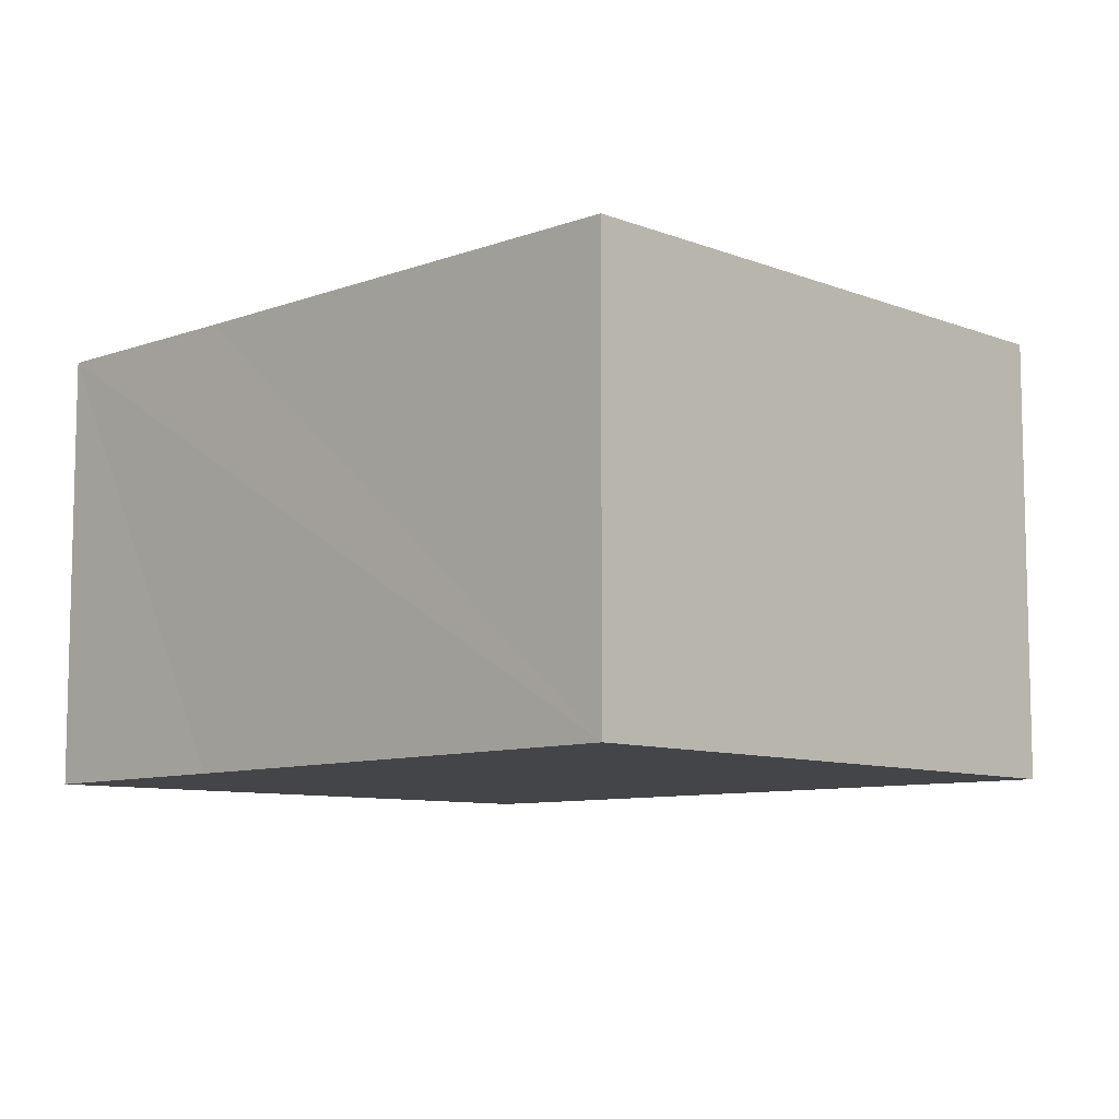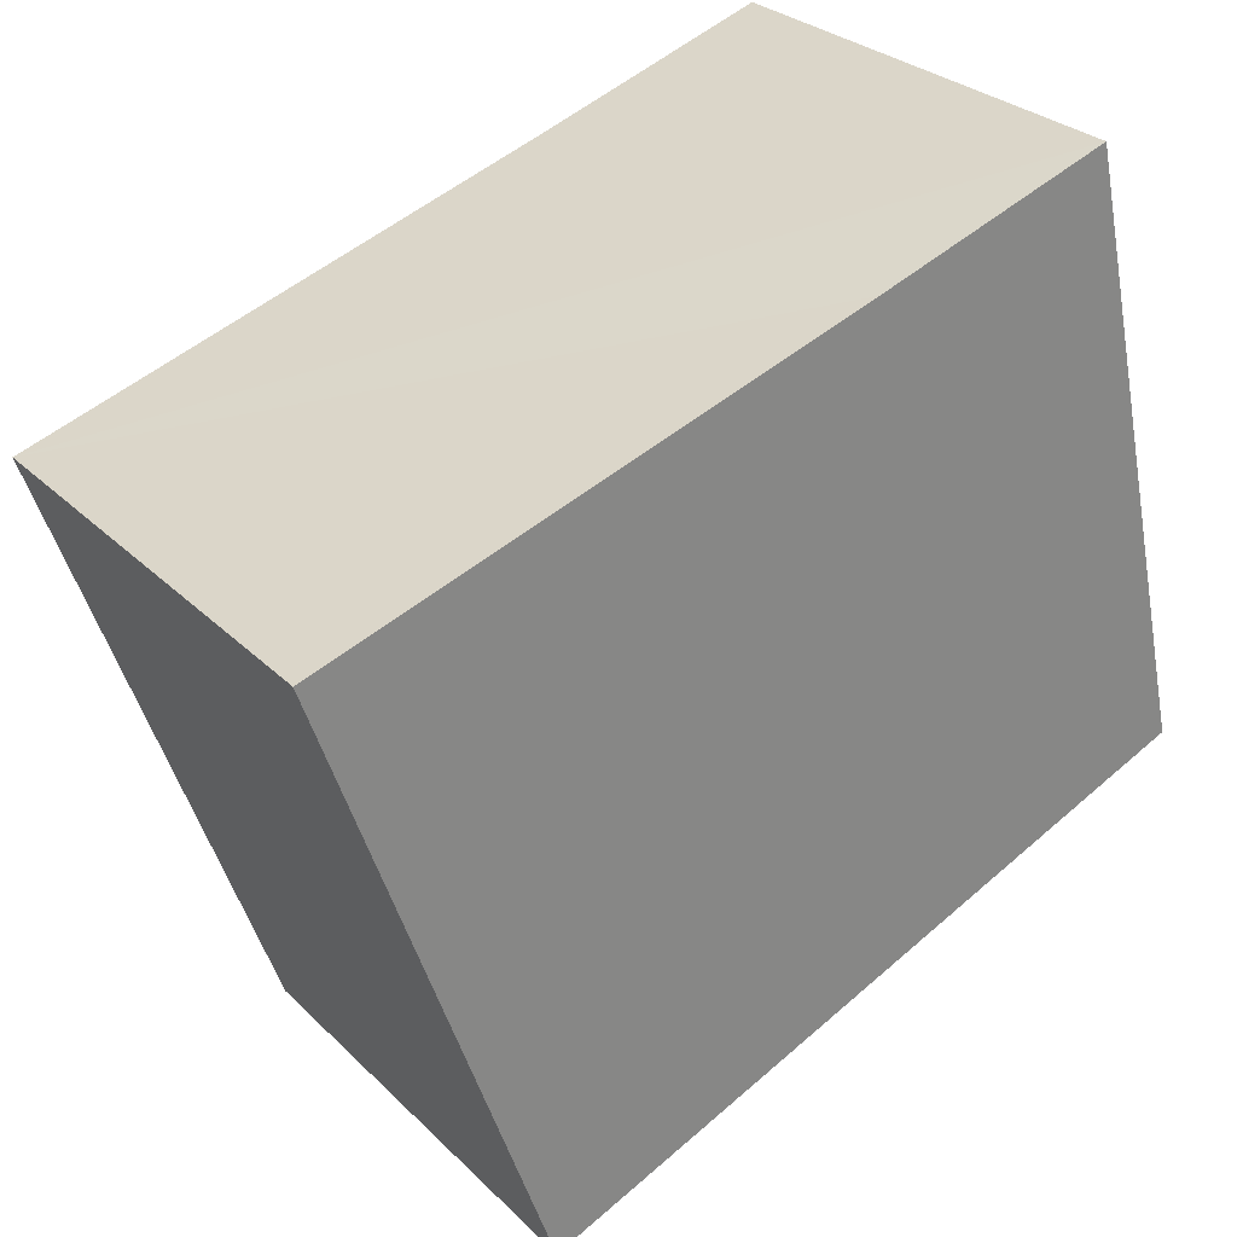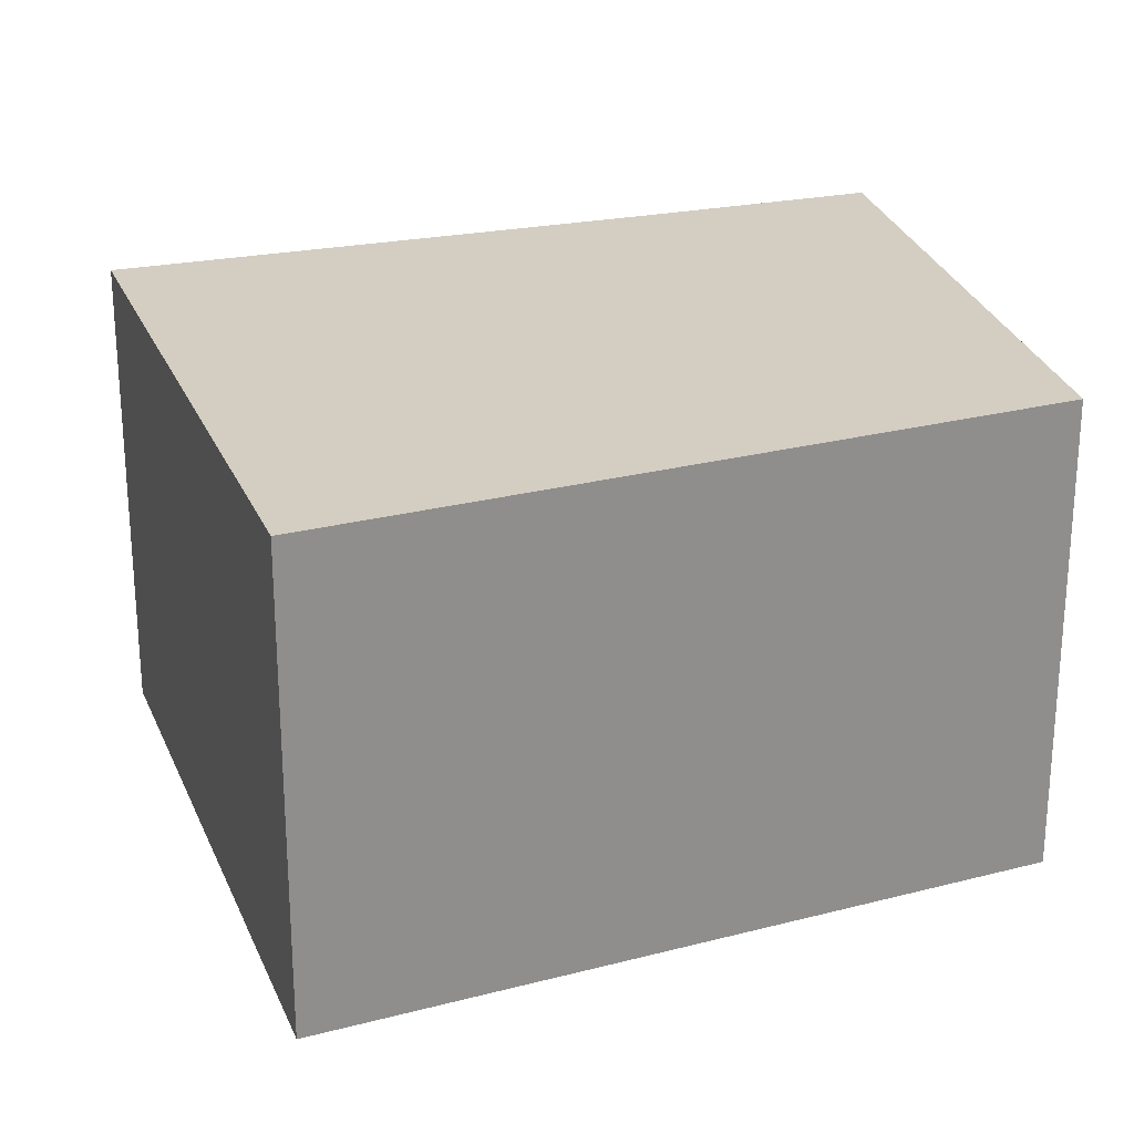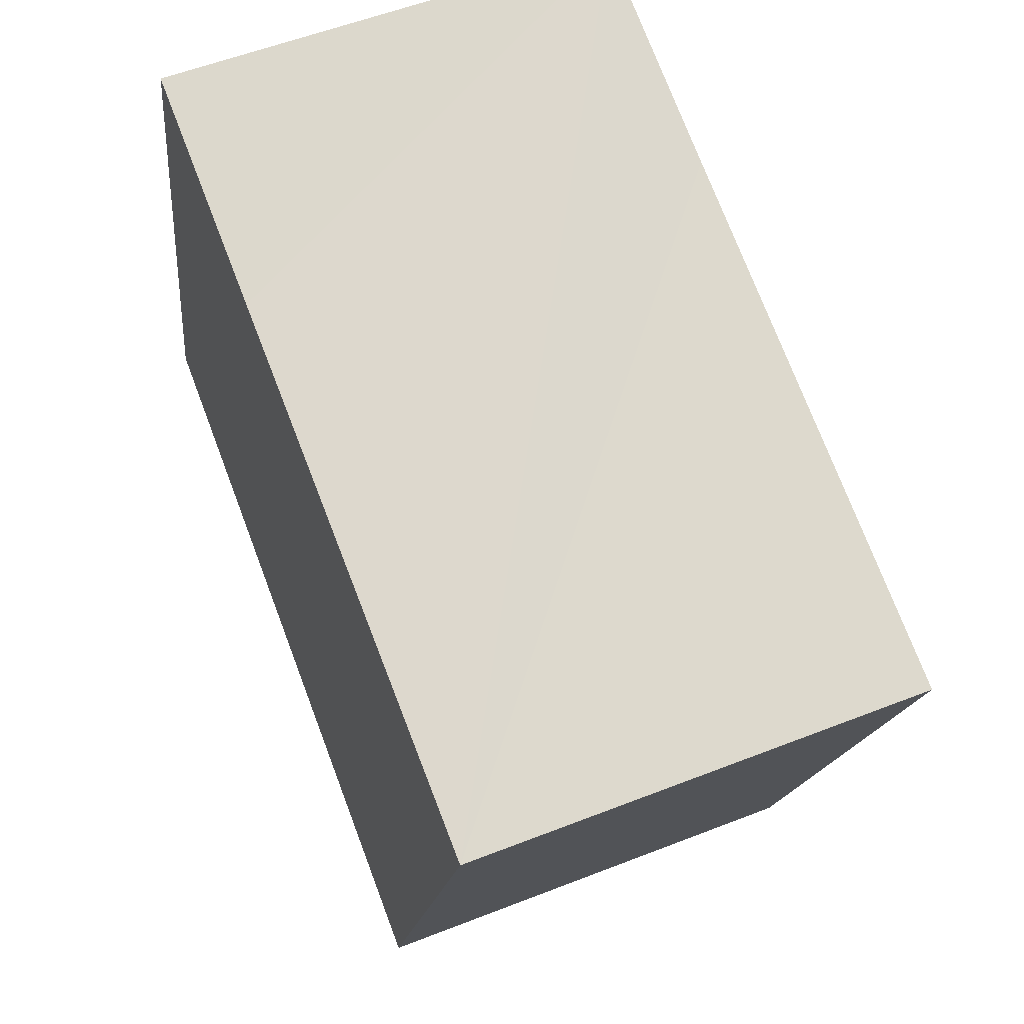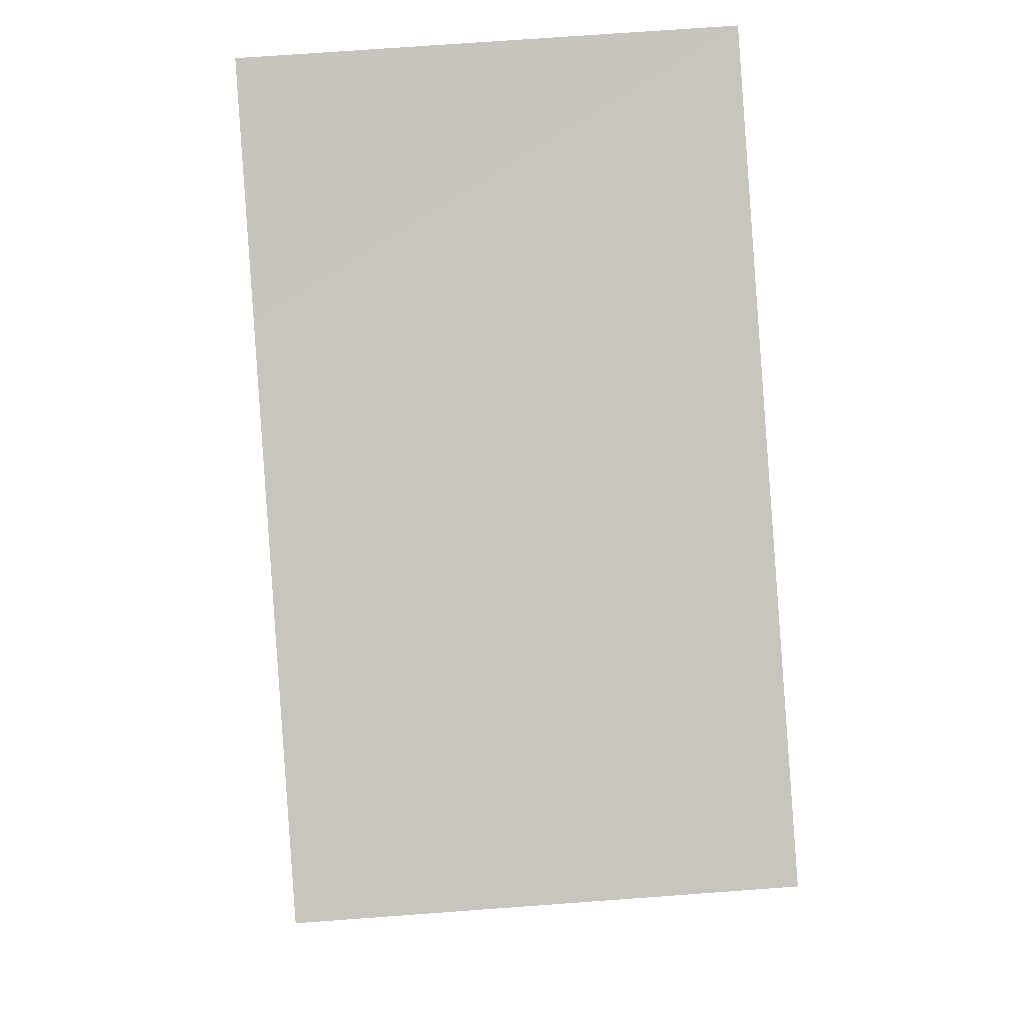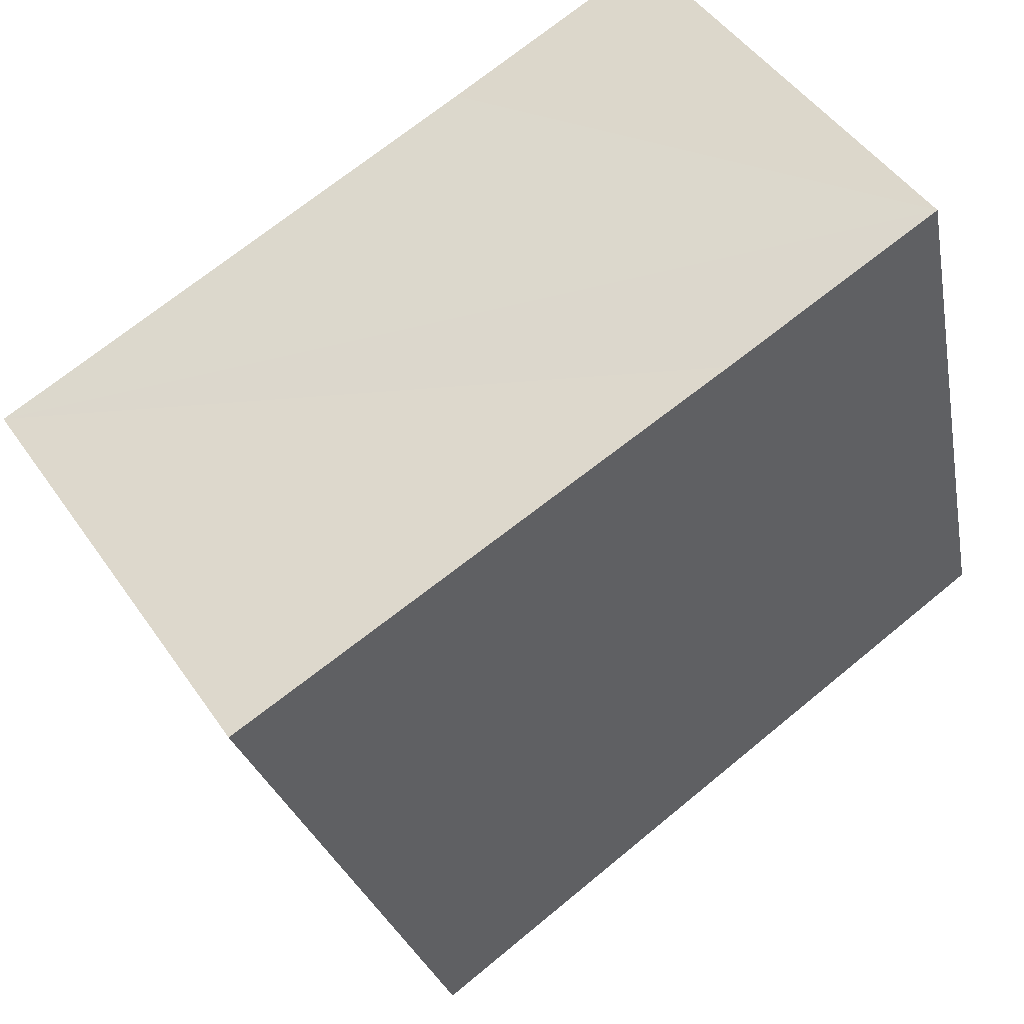
<metadata>
{"format":"obj","ext":"obj","renderer":"f3d","projection":"perspective","resolution":1024,"background":"white","views":[{"elev":-8.9,"azim":63.0,"up":"+Y"},{"elev":28.4,"azim":144.9,"up":"+Z"},{"elev":-64.8,"azim":-180.0,"up":"+Z"},{"elev":55.8,"azim":67.6,"up":"+Z"},{"elev":71.6,"azim":85.8,"up":"+Z"},{"elev":47.7,"azim":147.2,"up":"+Z"}]}
</metadata>
<code>
v  0 1.888 1.156e-16
v  3.616 1.888 1.38
v  2.731 1.888 -1.156
v  1.471 1.888 2.086
v  0.54 1.888 2.404
v  3.616 -8.45e-17 1.38
v  2.731 7.078e-17 -1.156
v  0 0 0
v  0.54 -1.472e-16 2.404
v  1.471 -1.277e-16 2.086
g defaultobject
f 1 2 3
f 2 1 4
f 4 1 5
f 6 3 2
f 3 6 7
f 7 1 3
f 1 7 8
f 8 5 1
f 5 8 9
f 4 6 2
f 6 4 5
f 6 5 10
f 10 5 9
f 10 7 6
f 7 10 8
f 8 10 9

</code>
